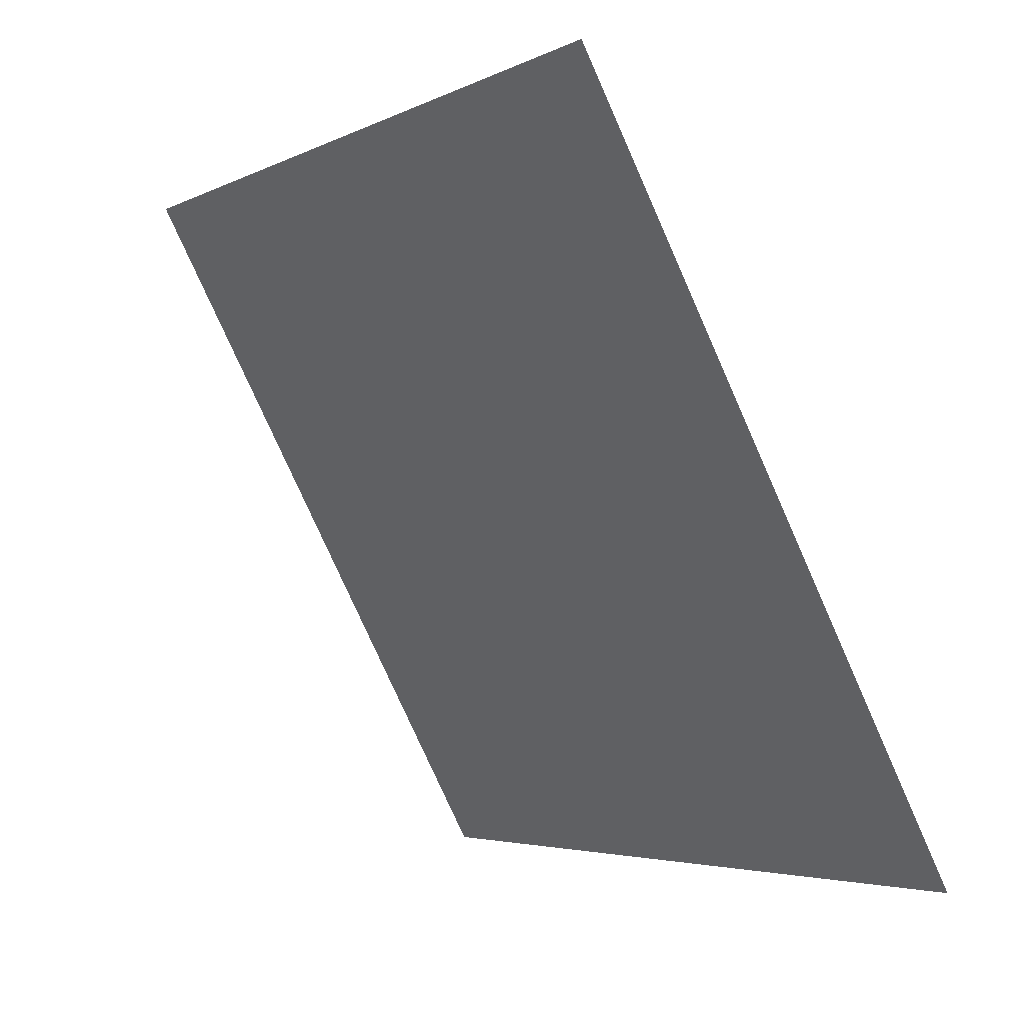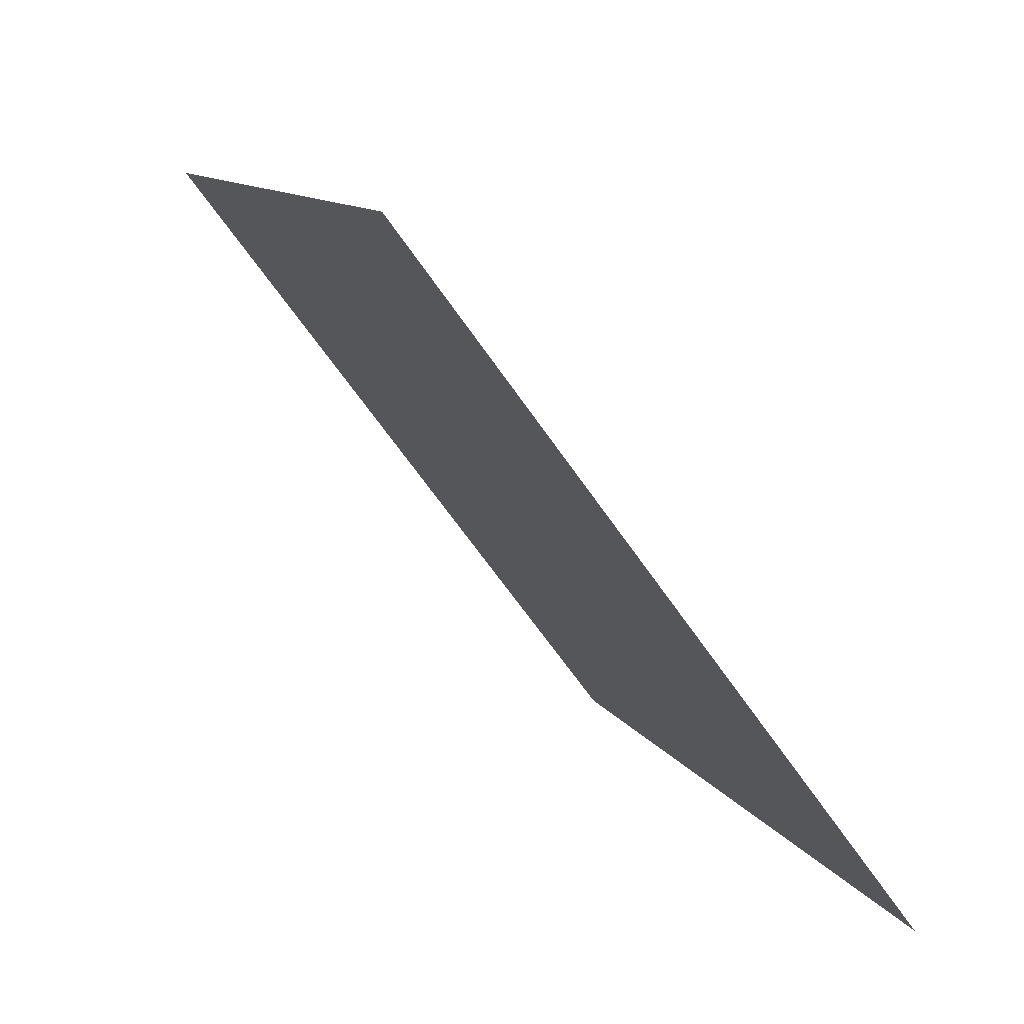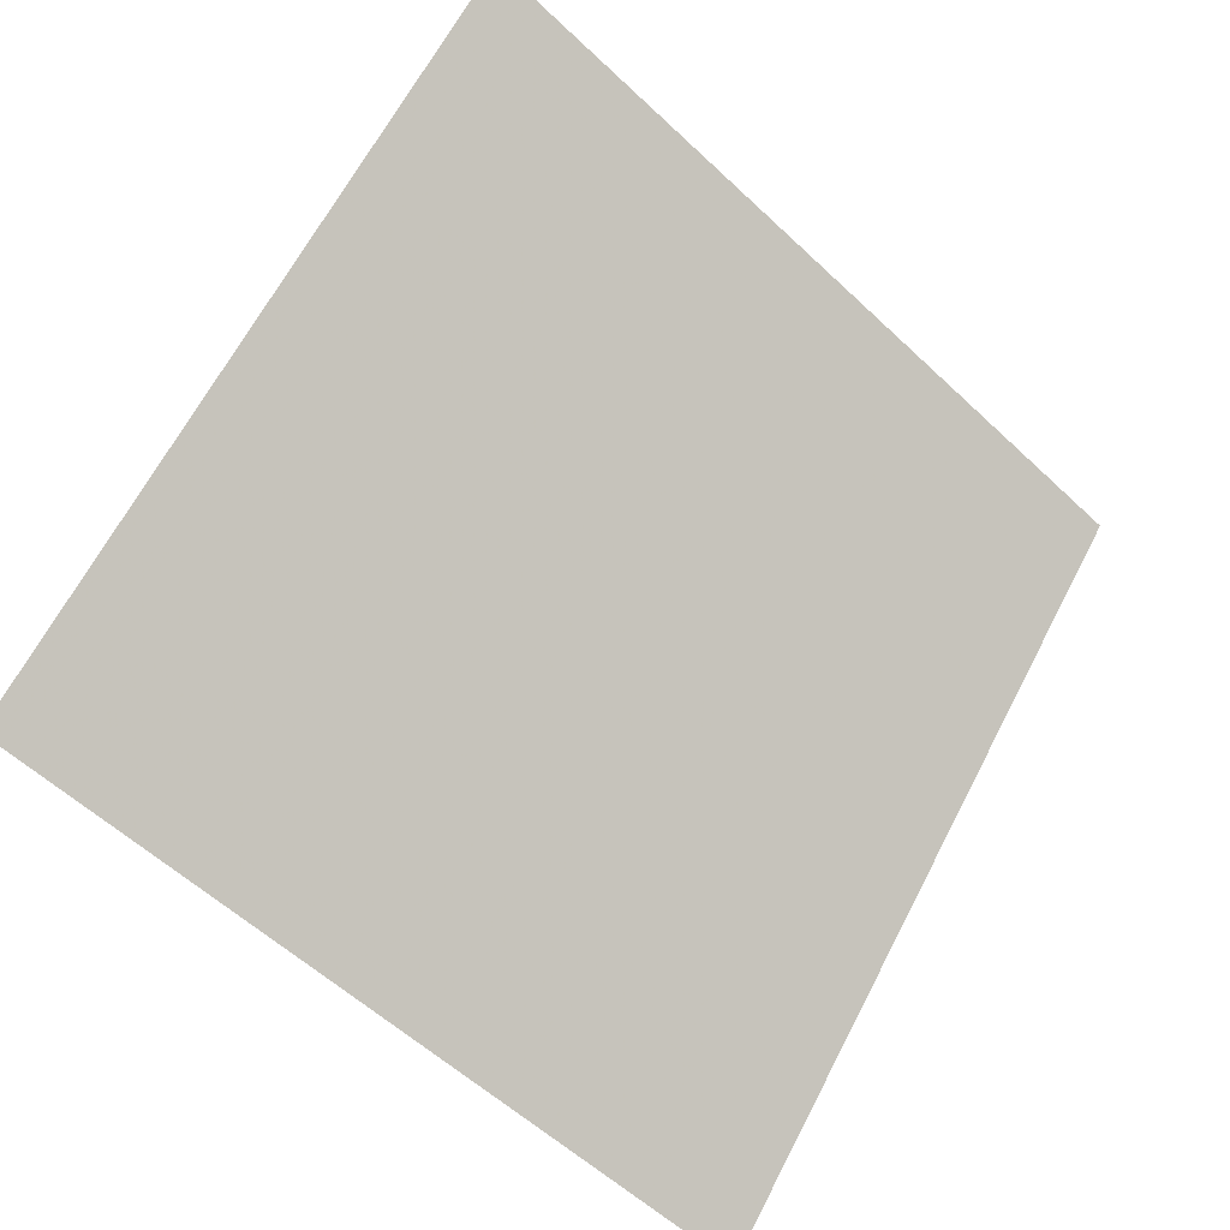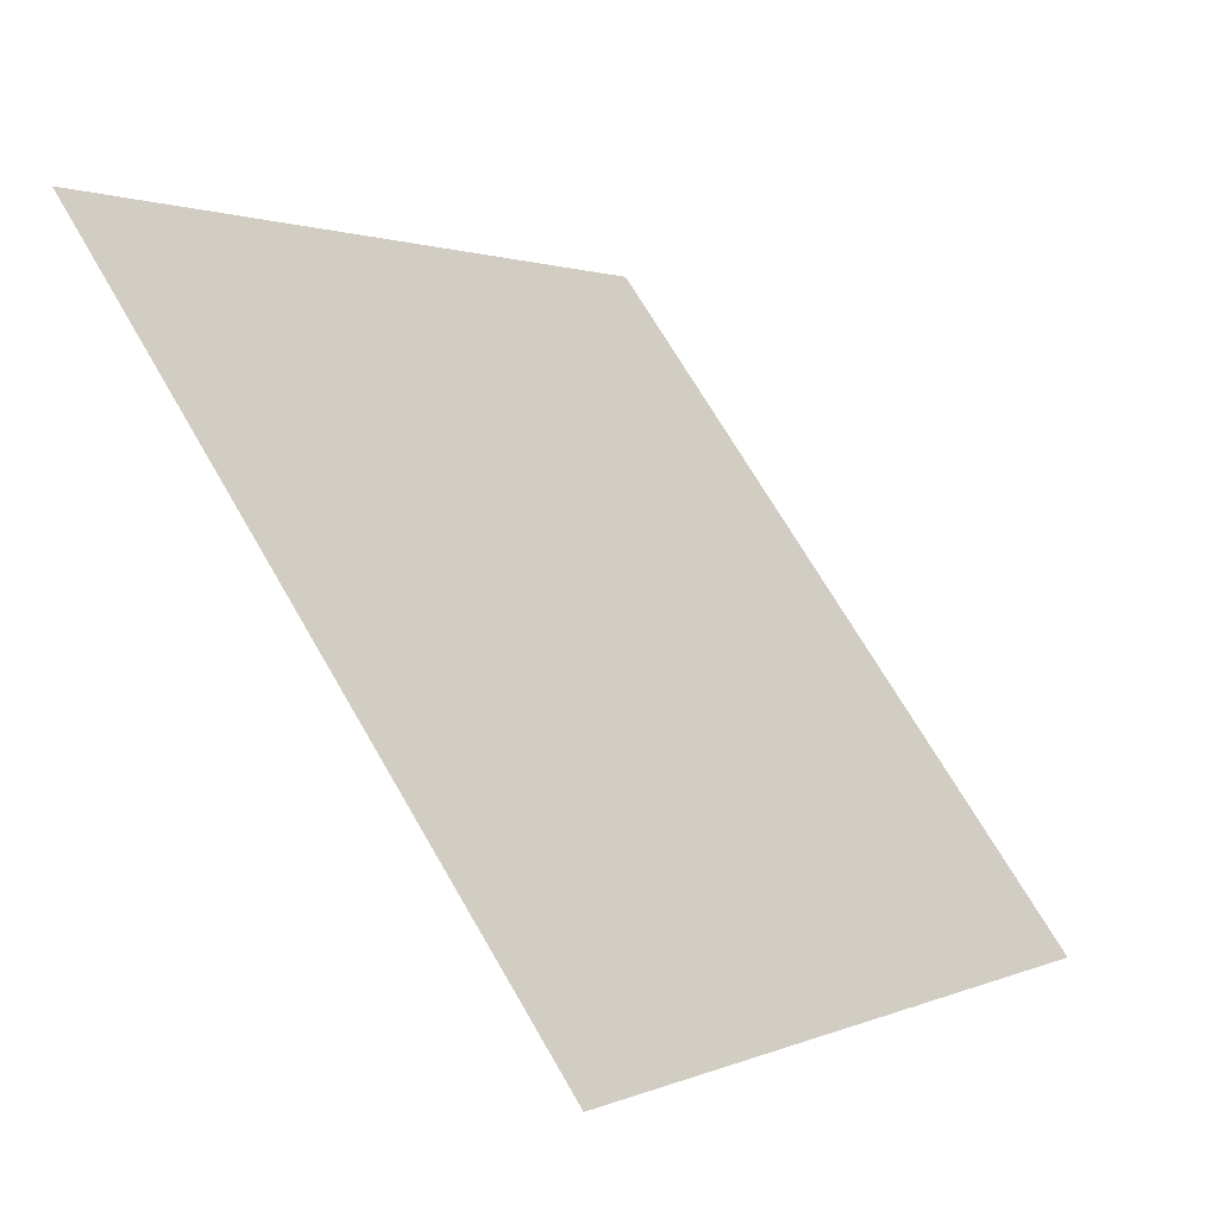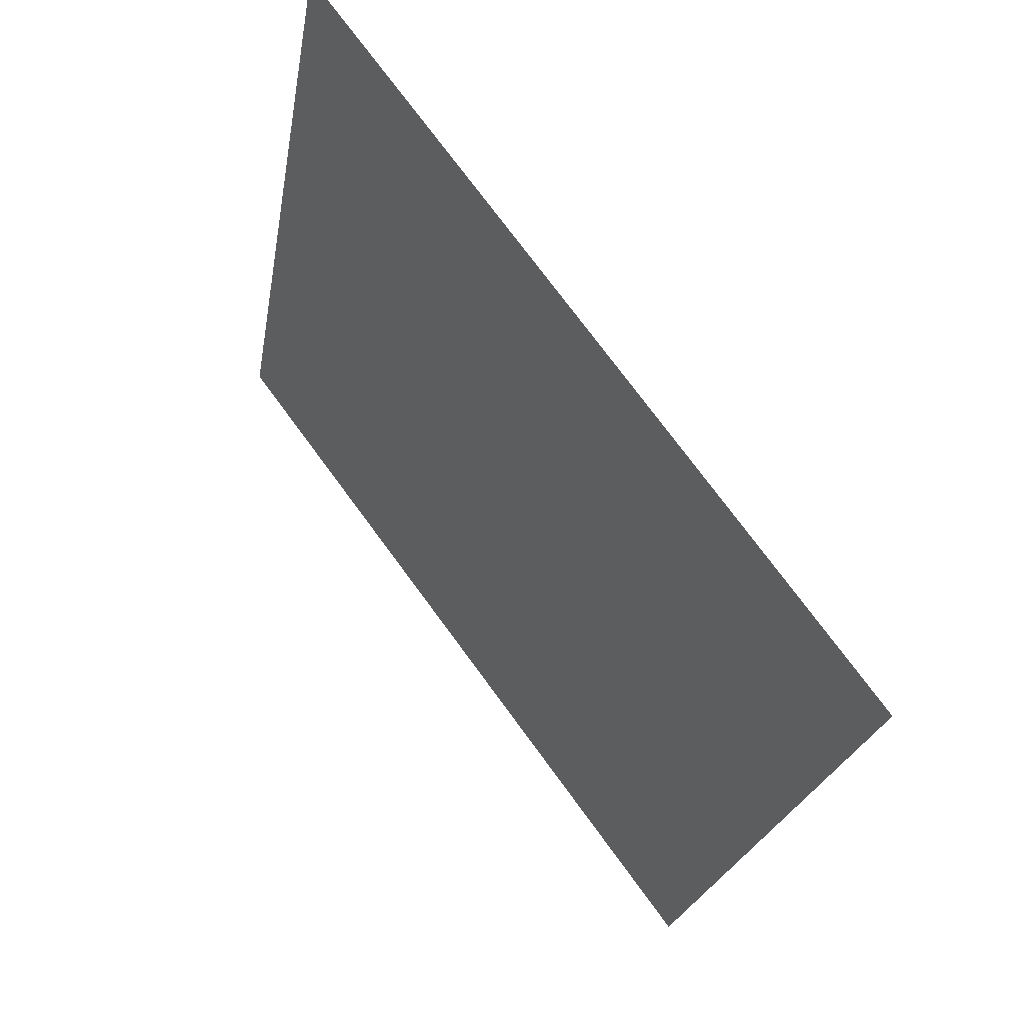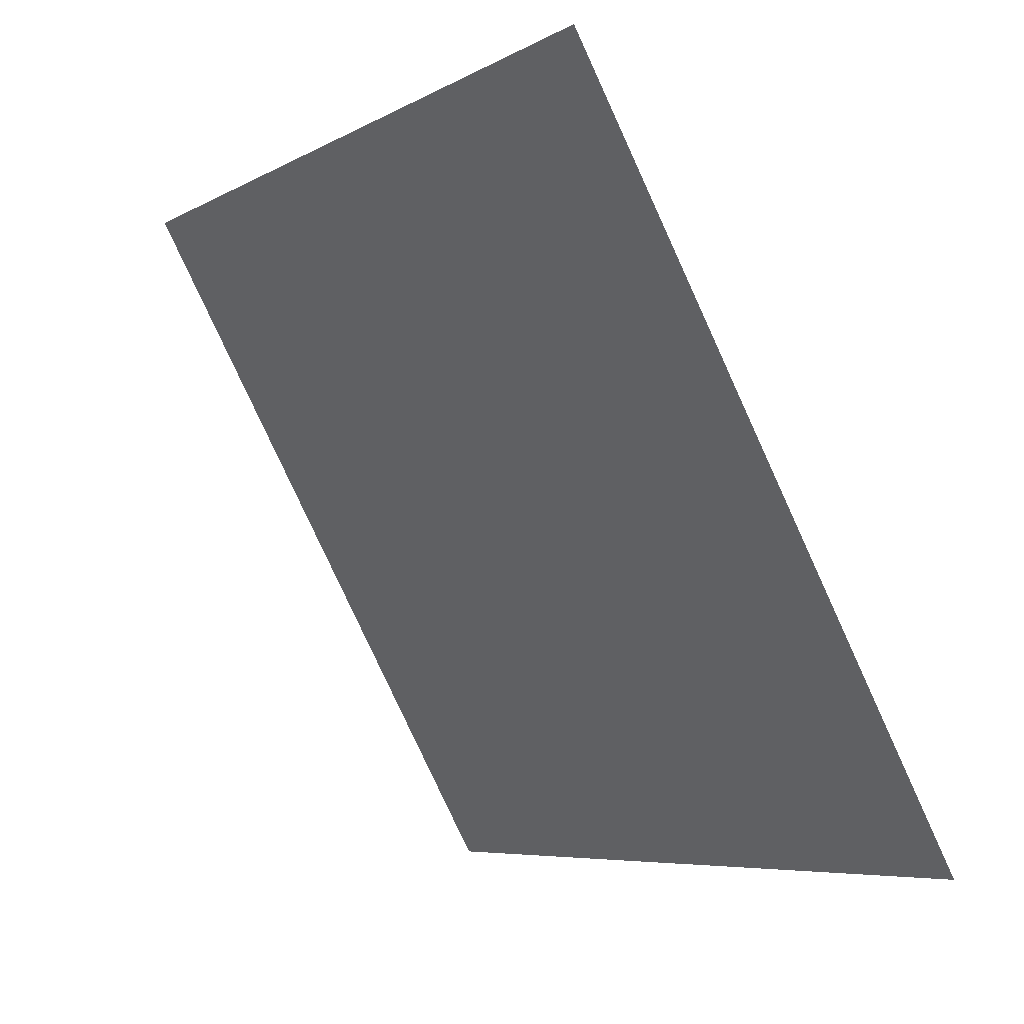
<metadata>
{"format":"obj","ext":"obj","renderer":"f3d","projection":"perspective","resolution":1024,"background":"white","views":[{"elev":-76.9,"azim":-67.4,"up":"+Z"},{"elev":11.3,"azim":-110.1,"up":"+Z"},{"elev":63.6,"azim":118.0,"up":"+Y"},{"elev":1.9,"azim":-58.5,"up":"+Z"},{"elev":-21.8,"azim":-100.4,"up":"+Z"},{"elev":-78.9,"azim":-66.7,"up":"+Z"}]}
</metadata>
<code>
v 0.05191 0.5449 0.186
v 0.04535 0.545 0.1861
v 0.04547 0.5489 0.1913
v 0.05203 0.5488 0.1913
f 4 3 2 1

</code>
